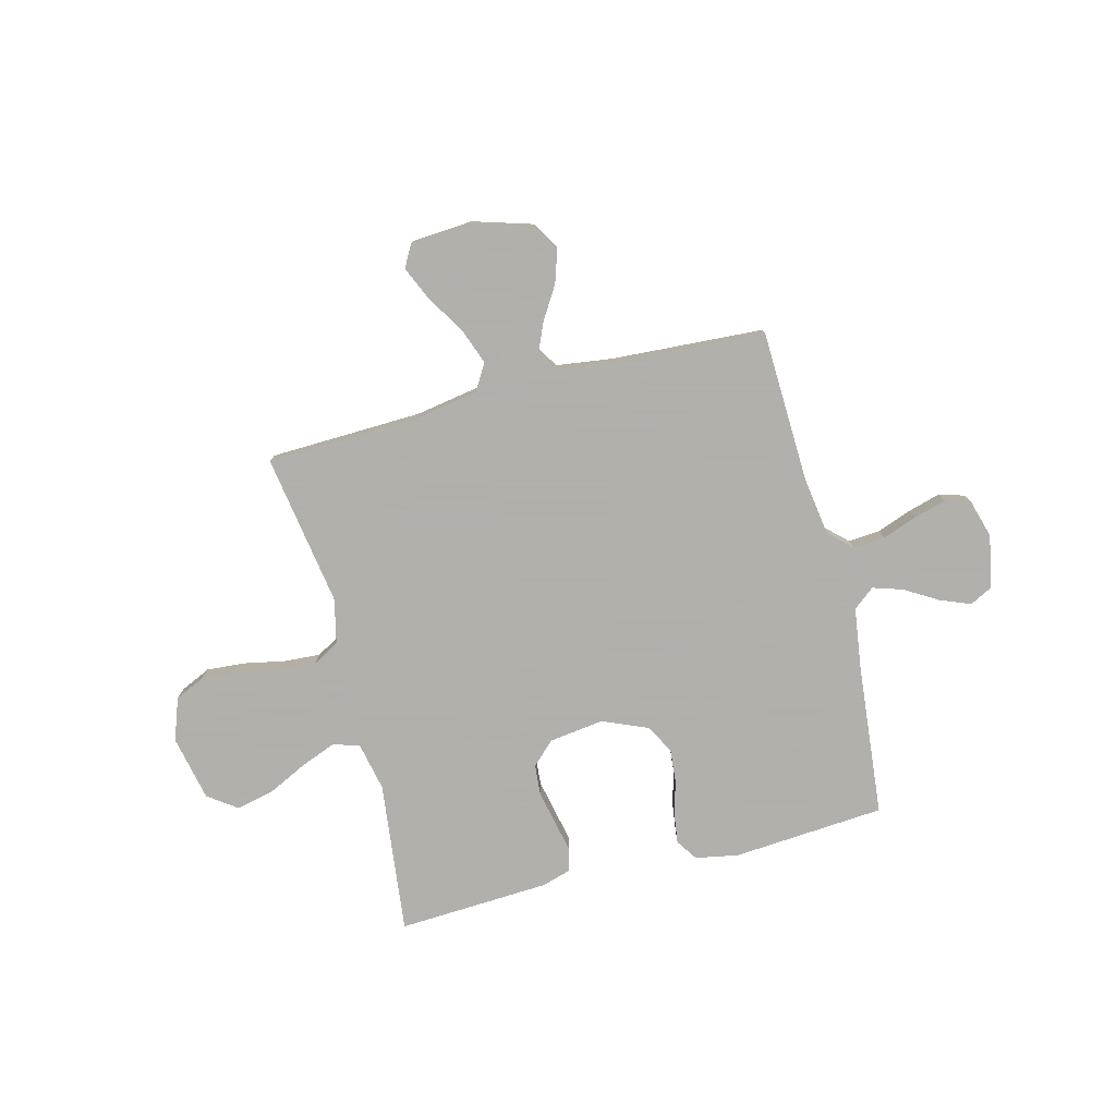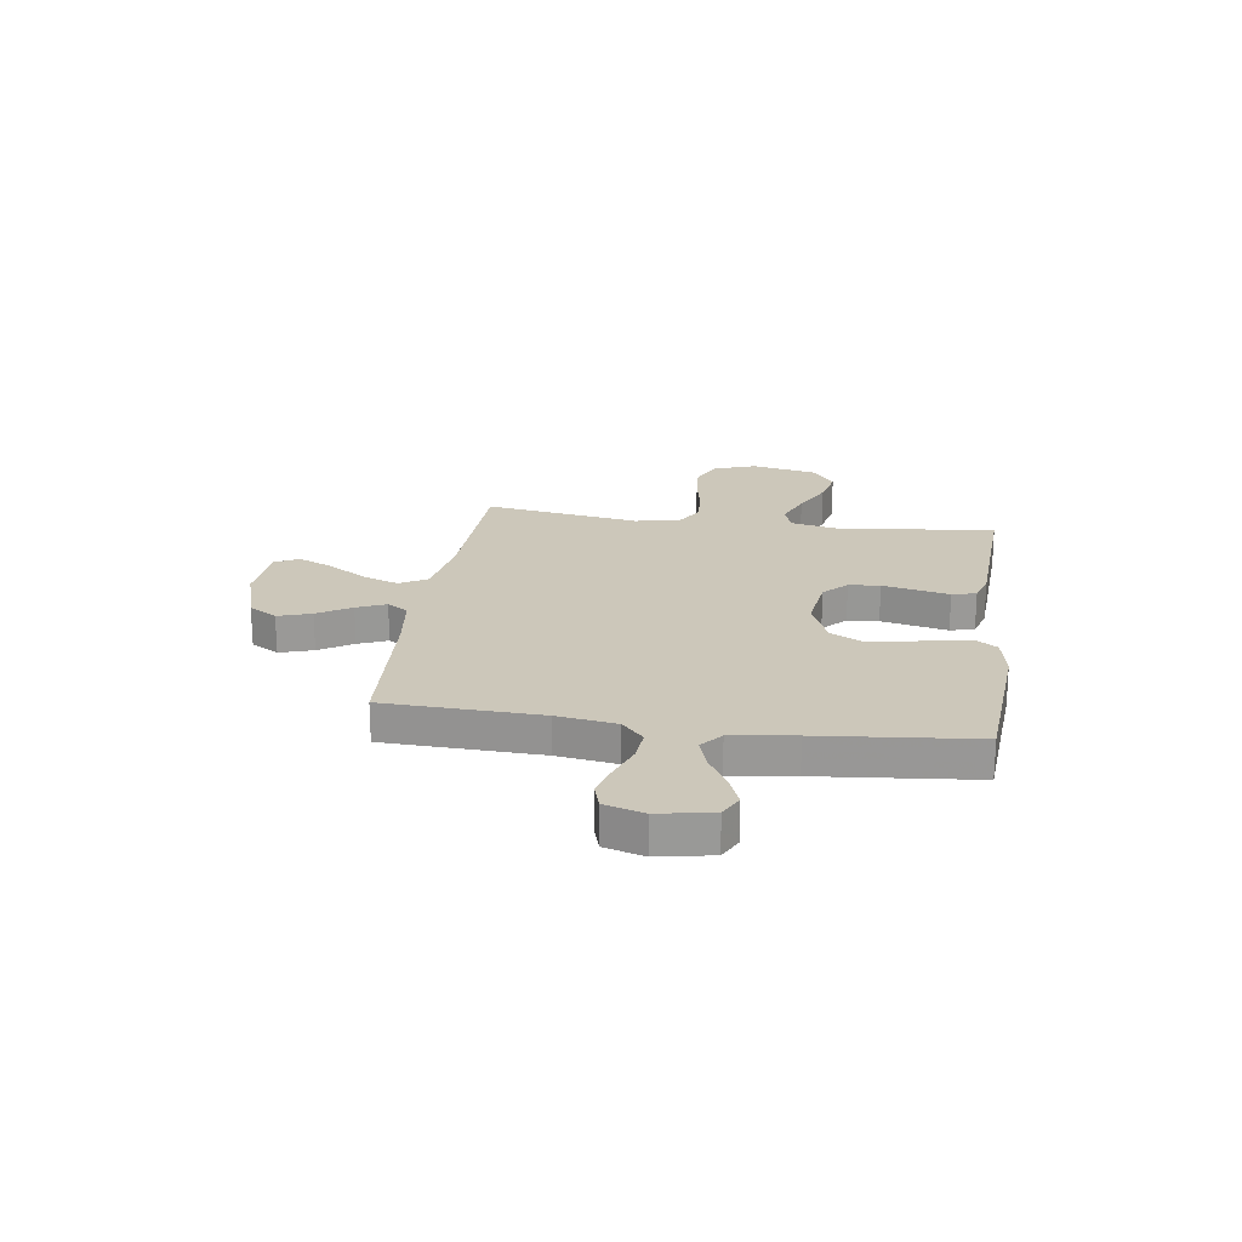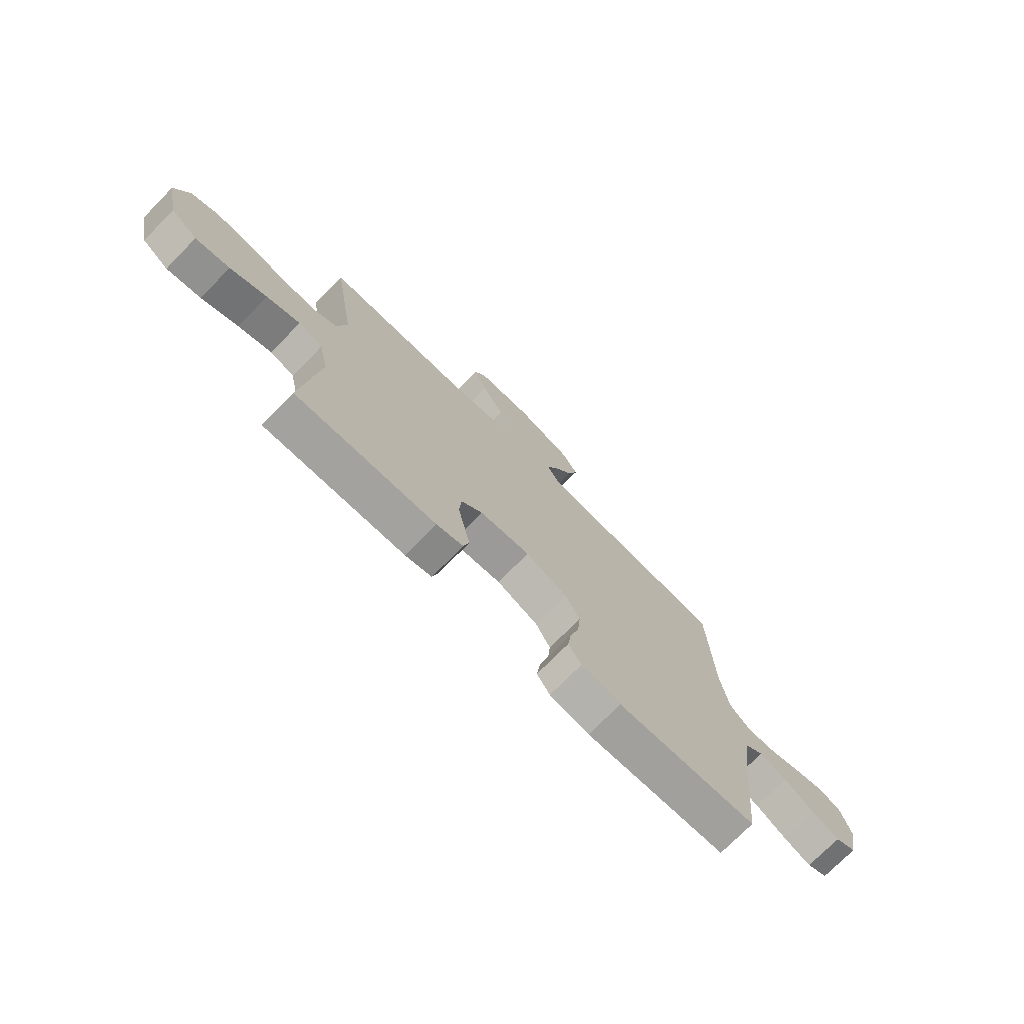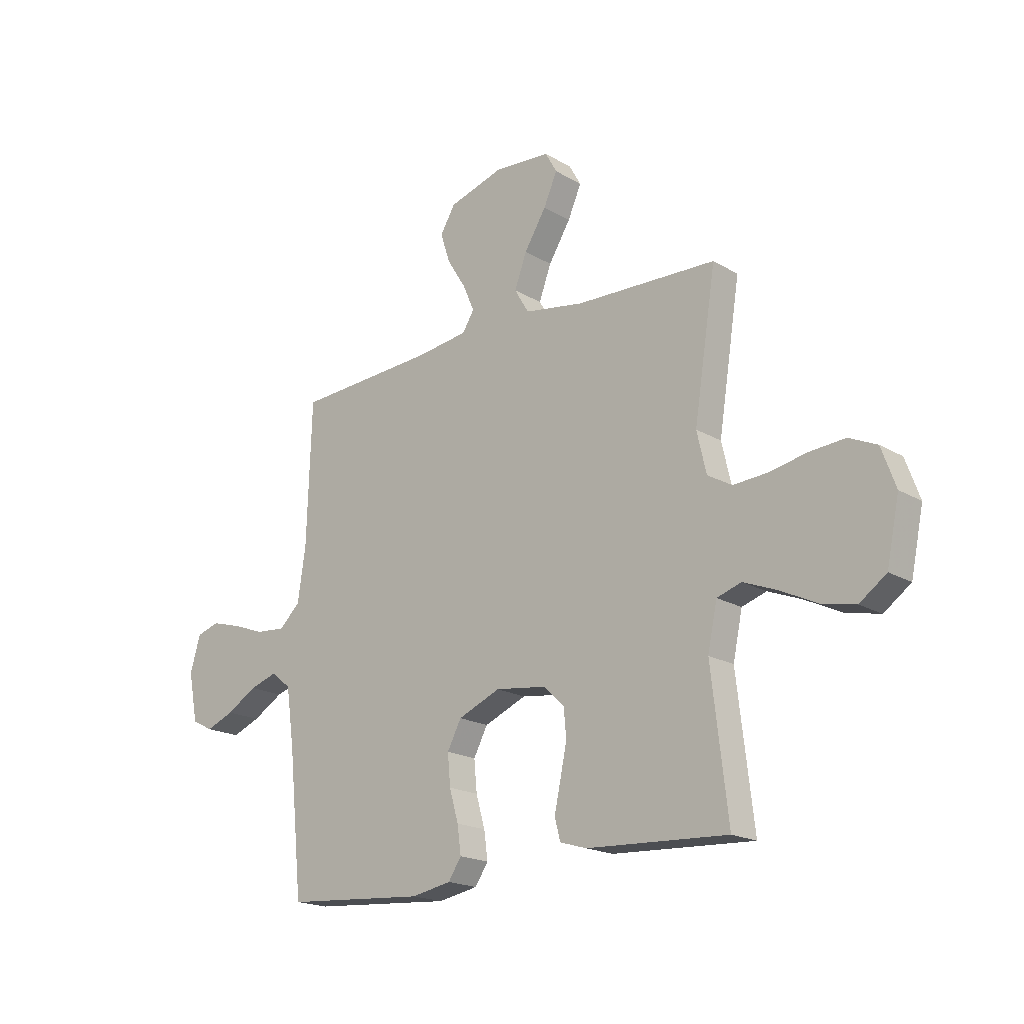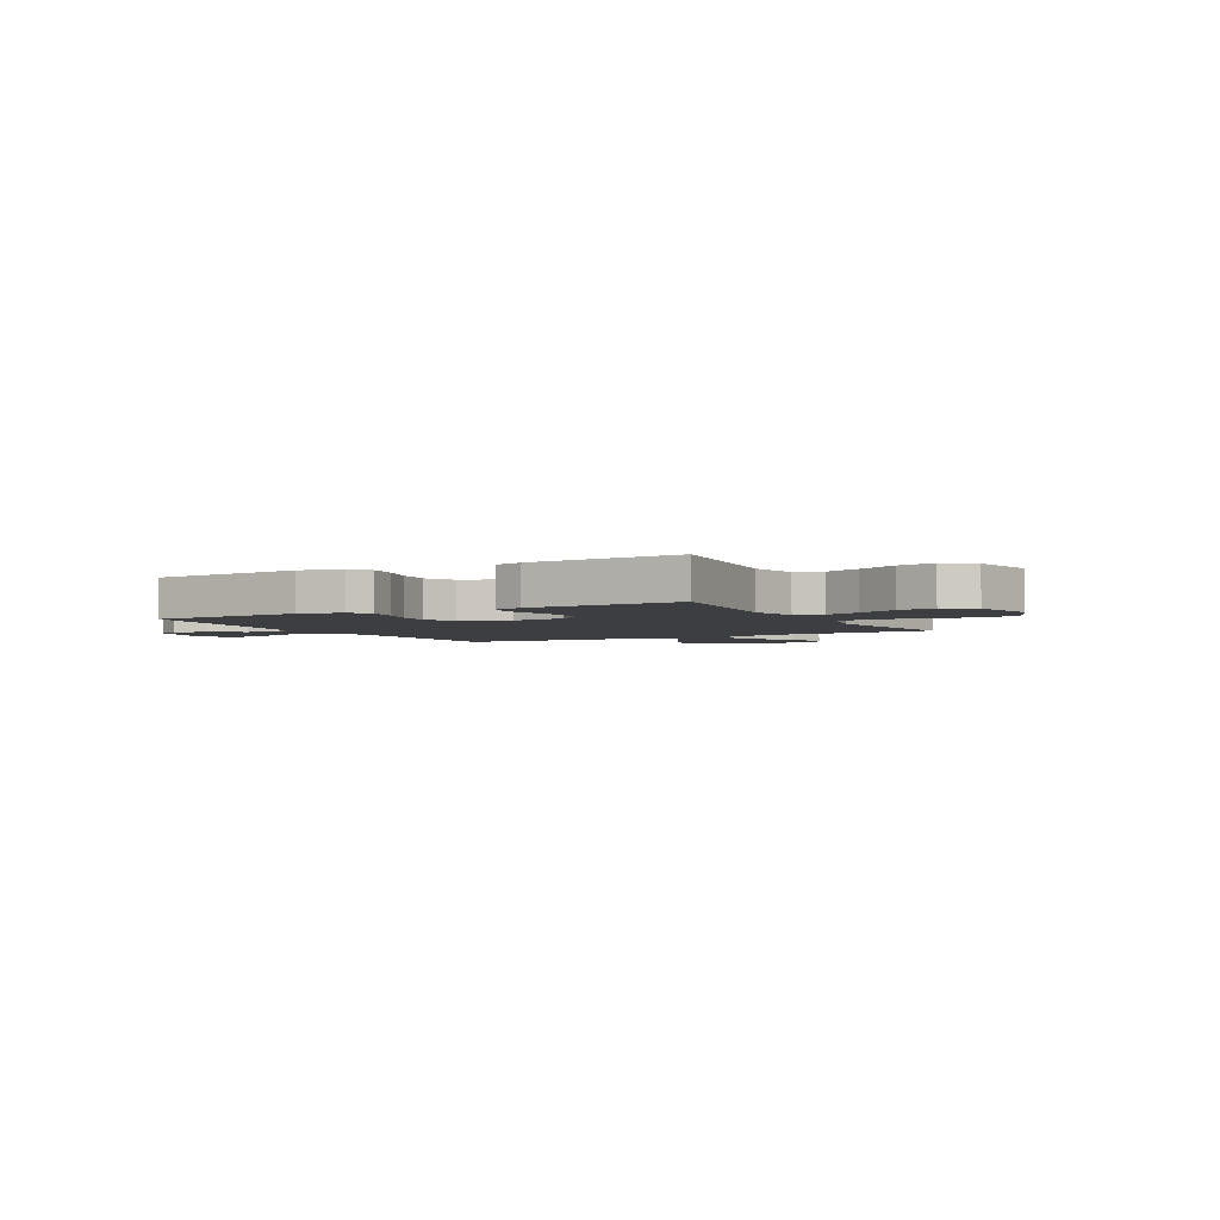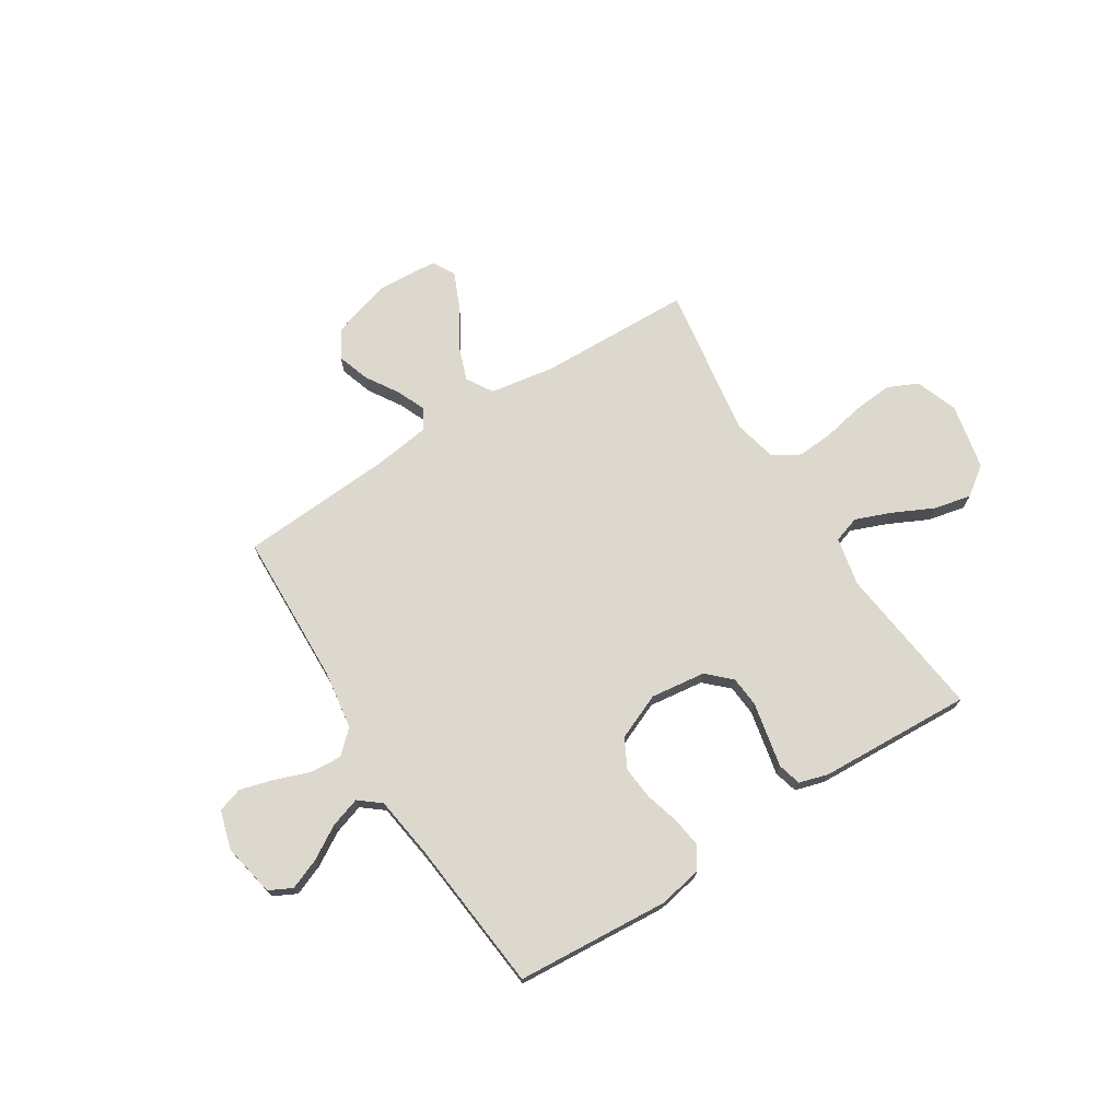
<metadata>
{"format":"obj","ext":"obj","renderer":"f3d","projection":"perspective","resolution":1024,"background":"white","views":[{"elev":-78.4,"azim":14.5,"up":"+Y"},{"elev":21.4,"azim":98.3,"up":"+Y"},{"elev":-74.2,"azim":-44.6,"up":"+Z"},{"elev":-18.8,"azim":-138.3,"up":"+Z"},{"elev":-3.3,"azim":-151.4,"up":"+Y"},{"elev":72.1,"azim":147.7,"up":"+Y"}]}
</metadata>
<code>
v 0.5 0.07 0.5
v 0.51 0.07 0.2
v 0.527 0.07 0.085
v 0.572 0.07 0.043
v 0.635 0.07 0.048
v 0.703 0.07 0.073
v 0.767 0.07 0.091
v 0.816 0.07 0.076
v 0.838 0.07 0
v 0.818 0.07 -0.104
v 0.773 0.07 -0.127
v 0.713 0.07 -0.103
v 0.648 0.07 -0.064
v 0.589 0.07 -0.045
v 0.547 0.07 -0.079
v 0.53 0.07 -0.2
v 0.5 0.07 -0.5
v 0.2 0.07 -0.522
v 0.115 0.07 -0.506
v 0.087 0.07 -0.464
v 0.095 0.07 -0.405
v 0.114 0.07 -0.338
v 0.12 0.07 -0.272
v 0.09 0.07 -0.215
v 0 0.07 -0.177
v -0.108 0.07 -0.191
v -0.153 0.07 -0.234
v -0.158 0.07 -0.294
v -0.144 0.07 -0.361
v -0.131 0.07 -0.422
v -0.143 0.07 -0.468
v -0.2 0.07 -0.485
v -0.5 0.07 -0.5
v -0.465 0.07 -0.2
v -0.485 0.07 -0.105
v -0.537 0.07 -0.088
v -0.608 0.07 -0.116
v -0.686 0.07 -0.154
v -0.759 0.07 -0.17
v -0.816 0.07 -0.129
v -0.843 0.07 0
v -0.813 0.07 0.083
v -0.754 0.07 0.11
v -0.678 0.07 0.104
v -0.598 0.07 0.088
v -0.525 0.07 0.083
v -0.473 0.07 0.113
v -0.453 0.07 0.2
v -0.5 0.07 0.5
v -0.2 0.07 0.509
v -0.073 0.07 0.53
v -0.042 0.07 0.582
v -0.068 0.07 0.653
v -0.115 0.07 0.729
v -0.144 0.07 0.795
v -0.119 0.07 0.84
v 0 0.07 0.848
v 0.118 0.07 0.812
v 0.15 0.07 0.758
v 0.129 0.07 0.694
v 0.089 0.07 0.63
v 0.065 0.07 0.574
v 0.09 0.07 0.534
v 0.2 0.07 0.519
v 0.5 0 0.5
v 0.51 0 0.2
v 0.527 0 0.085
v 0.572 0 0.043
v 0.635 0 0.048
v 0.703 0 0.073
v 0.767 0 0.091
v 0.816 0 0.076
v 0.838 0 0
v 0.818 0 -0.104
v 0.773 0 -0.127
v 0.713 0 -0.103
v 0.648 0 -0.064
v 0.589 0 -0.045
v 0.547 0 -0.079
v 0.53 0 -0.2
v 0.5 0 -0.5
v 0.2 0 -0.522
v 0.115 0 -0.506
v 0.087 0 -0.464
v 0.095 0 -0.405
v 0.114 0 -0.338
v 0.12 0 -0.272
v 0.09 0 -0.215
v 0 0 -0.177
v -0.108 0 -0.191
v -0.153 0 -0.234
v -0.158 0 -0.294
v -0.144 0 -0.361
v -0.131 0 -0.422
v -0.143 0 -0.468
v -0.2 0 -0.485
v -0.5 0 -0.5
v -0.465 0 -0.2
v -0.485 0 -0.105
v -0.537 0 -0.088
v -0.608 0 -0.116
v -0.686 0 -0.154
v -0.759 0 -0.17
v -0.816 0 -0.129
v -0.843 0 0
v -0.813 0 0.083
v -0.754 0 0.11
v -0.678 0 0.104
v -0.598 0 0.088
v -0.525 0 0.083
v -0.473 0 0.113
v -0.453 0 0.2
v -0.5 0 0.5
v -0.2 0 0.509
v -0.073 0 0.53
v -0.042 0 0.582
v -0.068 0 0.653
v -0.115 0 0.729
v -0.144 0 0.795
v -0.119 0 0.84
v 0 0 0.848
v 0.118 0 0.812
v 0.15 0 0.758
v 0.129 0 0.694
v 0.089 0 0.63
v 0.065 0 0.574
v 0.09 0 0.534
v 0.2 0 0.519
f 58 59 60 61
f 58 61 62
f 57 58 62
f 56 57 62
f 53 54 55 56
f 52 53 56 62
f 51 52 62 63
f 48 49 50
f 47 48 50 51
f 42 43 44 45
f 42 45 46
f 41 42 46
f 40 41 46
f 37 38 39 40
f 36 37 40 46
f 35 36 46 47
f 31 32 33 34
f 29 30 31 34
f 28 29 34 35
f 27 28 35 47
f 19 20 21 22
f 19 22 23
f 16 17 18 19
f 15 16 19 23
f 14 15 23 24
f 10 11 12 13
f 10 13 14
f 9 10 14
f 8 9 14
f 5 6 7 8
f 5 8 14 24
f 64 1 2
f 64 2 3
f 63 64 3
f 51 63 3
f 26 27 47 51
f 25 26 51 3
f 4 5 24 25
f 3 4 25
f 125 124 123 122
f 126 125 122
f 126 122 121
f 126 121 120
f 120 119 118 117
f 126 120 117 116
f 127 126 116 115
f 114 113 112
f 115 114 112 111
f 109 108 107 106
f 110 109 106
f 110 106 105
f 110 105 104
f 104 103 102 101
f 110 104 101 100
f 111 110 100 99
f 98 97 96 95
f 98 95 94 93
f 99 98 93 92
f 111 99 92 91
f 86 85 84 83
f 87 86 83
f 83 82 81 80
f 87 83 80 79
f 88 87 79 78
f 77 76 75 74
f 78 77 74
f 78 74 73
f 78 73 72
f 72 71 70 69
f 88 78 72 69
f 66 65 128
f 67 66 128
f 67 128 127
f 67 127 115
f 115 111 91 90
f 67 115 90 89
f 89 88 69 68
f 89 68 67
f 1 65 66 2
f 2 66 67 3
f 3 67 68 4
f 4 68 69 5
f 5 69 70 6
f 6 70 71 7
f 7 71 72 8
f 8 72 73 9
f 9 73 74 10
f 10 74 75 11
f 11 75 76 12
f 12 76 77 13
f 13 77 78 14
f 14 78 79 15
f 15 79 80 16
f 16 80 81 17
f 17 81 82 18
f 18 82 83 19
f 19 83 84 20
f 20 84 85 21
f 21 85 86 22
f 22 86 87 23
f 23 87 88 24
f 24 88 89 25
f 25 89 90 26
f 26 90 91 27
f 27 91 92 28
f 28 92 93 29
f 29 93 94 30
f 30 94 95 31
f 31 95 96 32
f 32 96 97 33
f 33 97 98 34
f 34 98 99 35
f 35 99 100 36
f 36 100 101 37
f 37 101 102 38
f 38 102 103 39
f 39 103 104 40
f 40 104 105 41
f 41 105 106 42
f 42 106 107 43
f 43 107 108 44
f 44 108 109 45
f 45 109 110 46
f 46 110 111 47
f 47 111 112 48
f 48 112 113 49
f 49 113 114 50
f 50 114 115 51
f 51 115 116 52
f 52 116 117 53
f 53 117 118 54
f 54 118 119 55
f 55 119 120 56
f 56 120 121 57
f 57 121 122 58
f 58 122 123 59
f 59 123 124 60
f 60 124 125 61
f 61 125 126 62
f 62 126 127 63
f 63 127 128 64
f 64 128 65 1

</code>
